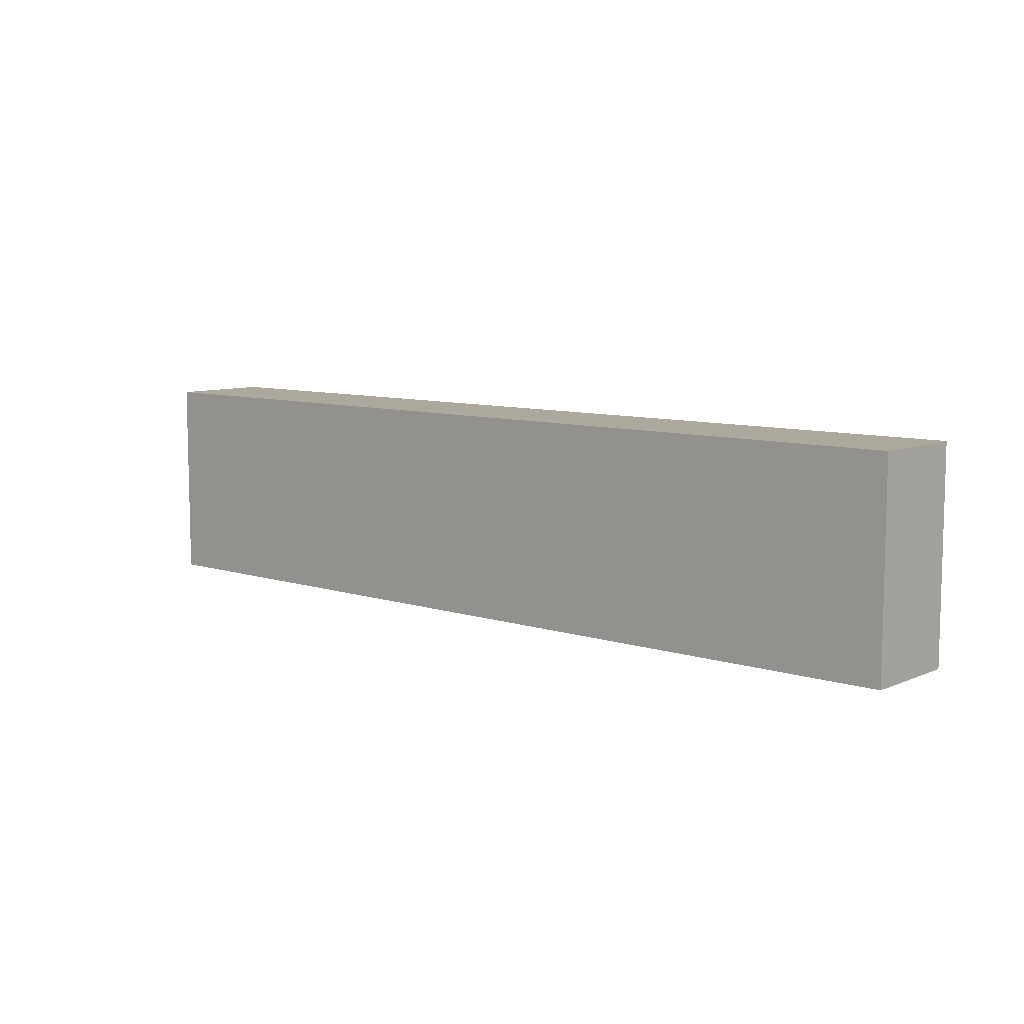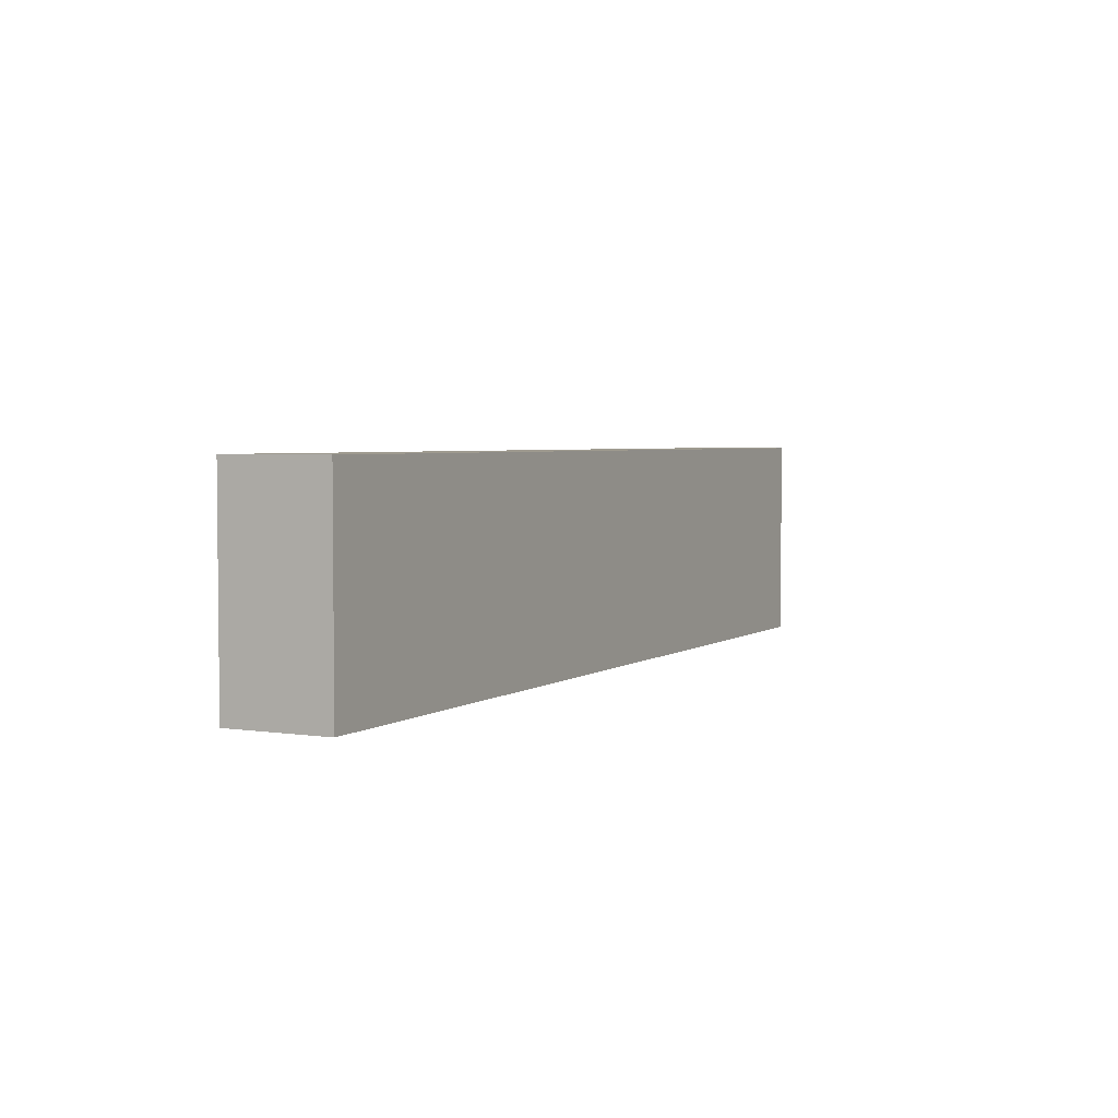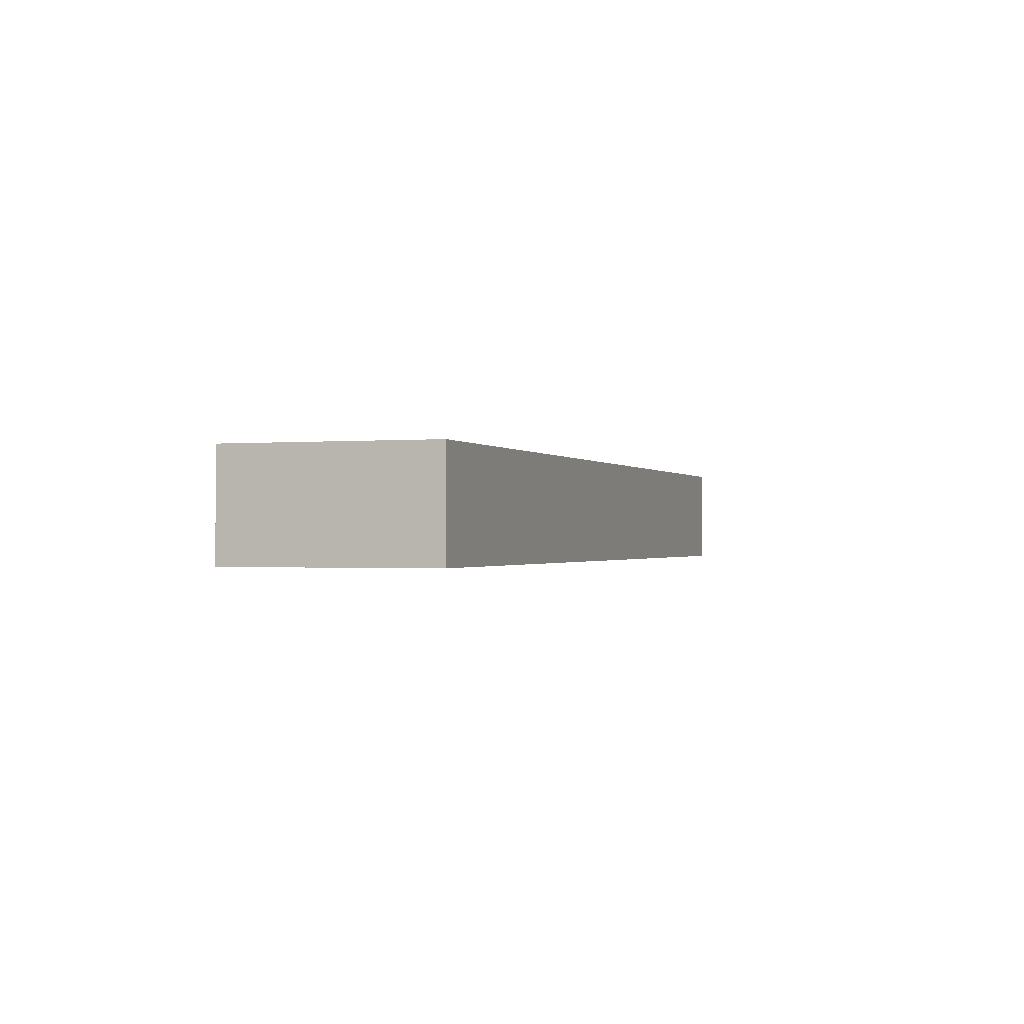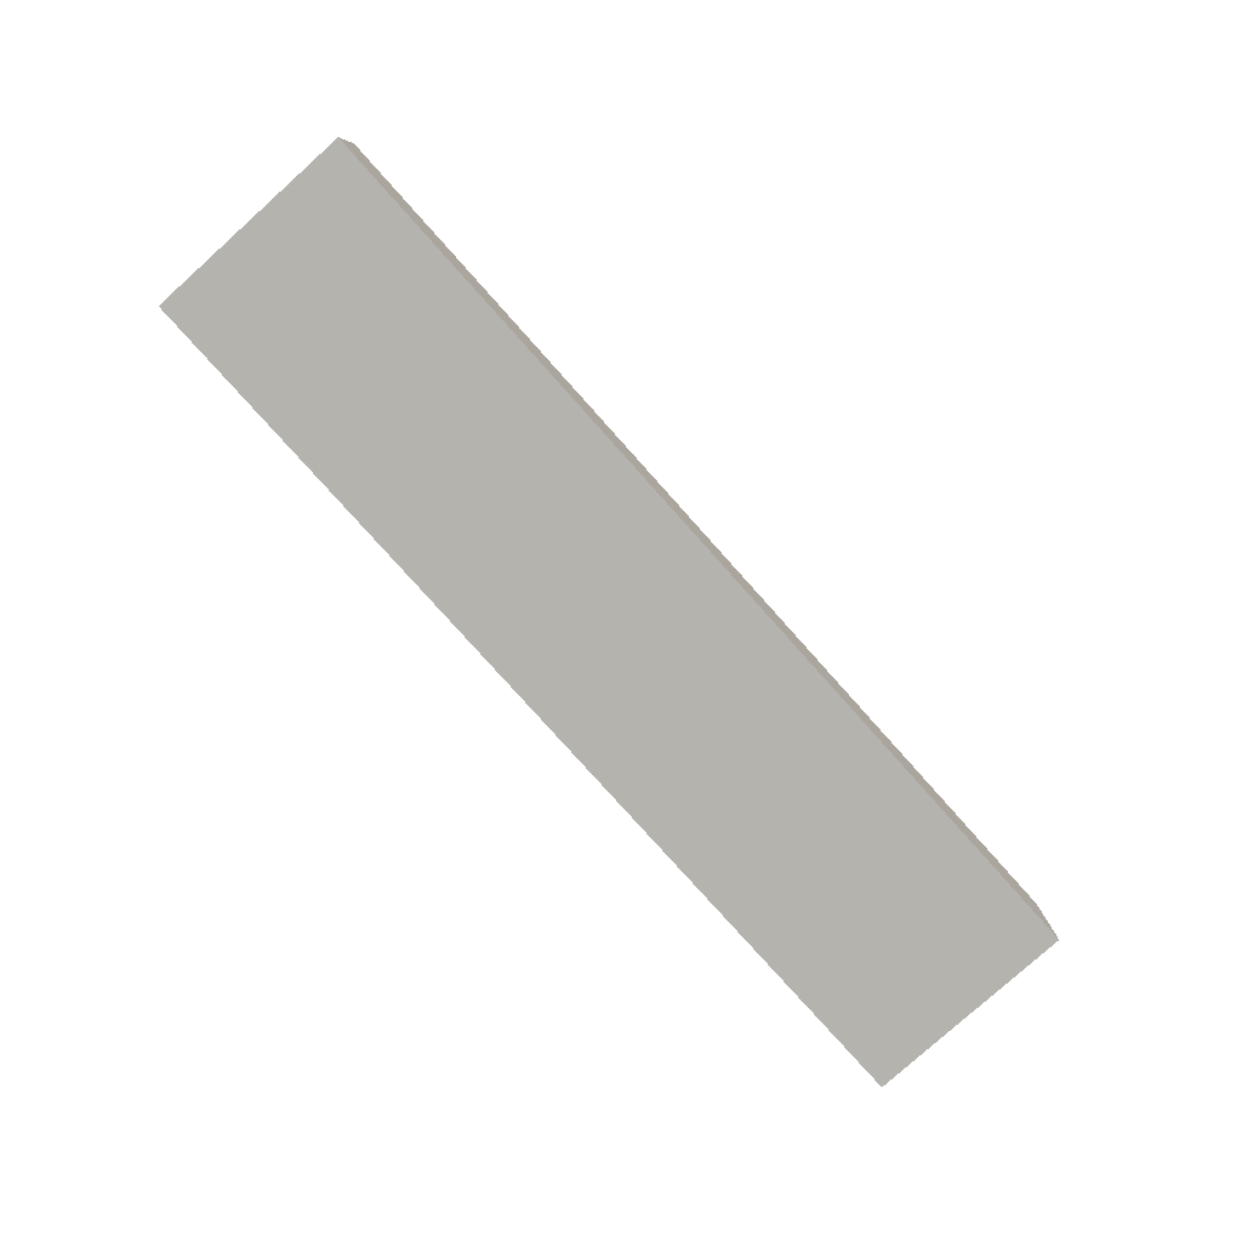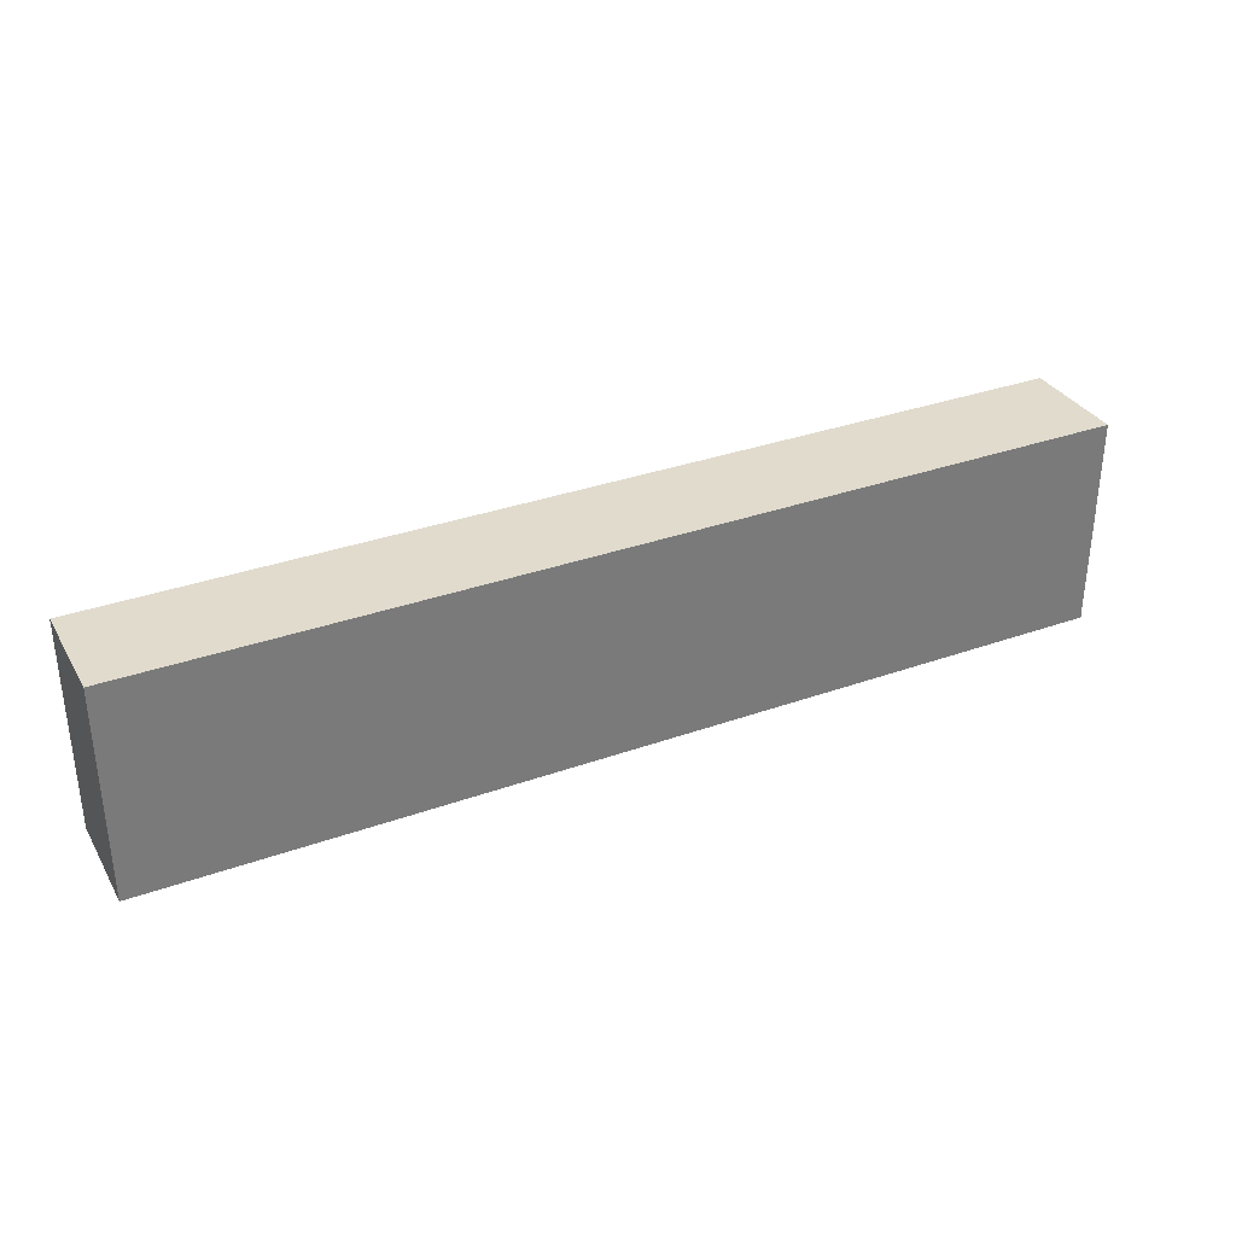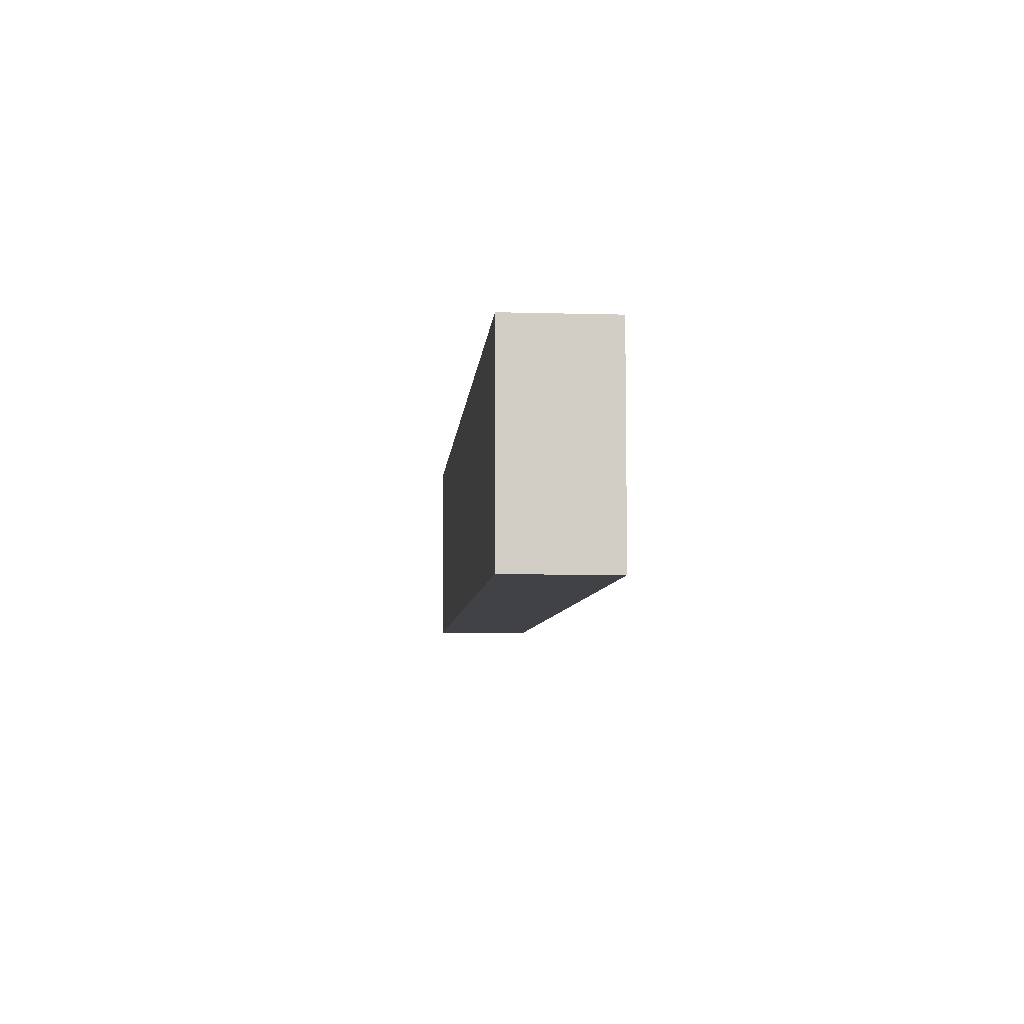
<metadata>
{"format":"obj","ext":"obj","renderer":"f3d","projection":"perspective","resolution":1024,"background":"white","views":[{"elev":8.5,"azim":-138.9,"up":"+Z"},{"elev":3.6,"azim":116.9,"up":"+Z"},{"elev":-0.8,"azim":-71.1,"up":"+Y"},{"elev":-79.9,"azim":-48.1,"up":"+Y"},{"elev":33.2,"azim":153.8,"up":"+Z"},{"elev":-6.7,"azim":85.3,"up":"+Z"}]}
</metadata>
<code>
o
v -5.1 9.8 5.9
v -5.1 9.8 5.5
v -5.1 9.9 5.7
v -5.1 9.9 5.5
v -5.1 10 5.9
v -5.1 10 5.7
v -5.1 10 5.5
v -3.3 9.8 5.9
v -3.3 9.8 5.6
v -3.3 9.8 5.5
v -3.3 10 5.9
v -3.3 10 5.6
v -3.3 10 5.5
v -5.1 9.8 5.9
v -5.1 10 5.9
v -4.6 9.9 5.9
v -4.6 10 5.9
v -4.2 9.8 5.9
v -4.2 9.9 5.9
v -3.3 9.8 5.9
v -3.3 10 5.9
v -5.1 9.8 5.5
v -5.1 9.9 5.5
v -5.1 10 5.5
v -4.1 9.9 5.5
v -4.1 10 5.5
v -3.3 9.8 5.5
v -3.3 10 5.5
v -5.1 9.8 5.9
v -4.2 9.8 5.9
v -3.3 9.8 5.9
v -4.2 9.8 5.8
v -3.4 9.8 5.8
v -3.4 9.8 5.6
v -3.3 9.8 5.6
v -5.1 9.8 5.5
v -3.3 9.8 5.5
v -5.1 10 5.9
v -4.6 10 5.9
v -3.3 10 5.9
v -5 10 5.8
v -4.6 10 5.8
v -3.8 10 5.8
v -3.7 10 5.8
v -5.1 10 5.7
v -5 10 5.7
v -3.9 10 5.7
v -3.8 10 5.7
v -3.7 10 5.7
v -3.4 10 5.7
v -4.1 10 5.6
v -3.9 10 5.6
v -3.4 10 5.6
v -3.3 10 5.6
v -5.1 10 5.5
v -4.1 10 5.5
v -3.3 10 5.5
f 3 2 1
f 4 2 3
f 5 3 1
f 6 4 3
f 6 3 5
f 7 4 6
f 8 9 11
f 9 10 12
f 11 9 12
f 12 10 13
f 16 15 14
f 17 15 16
f 18 16 14
f 19 17 16
f 19 16 18
f 20 19 18
f 21 17 19
f 21 19 20
f 22 23 25
f 23 24 25
f 25 24 26
f 22 25 27
f 25 26 27
f 27 26 28
f 32 30 29
f 32 31 30
f 33 31 32
f 34 33 32
f 34 31 33
f 35 31 34
f 36 32 29
f 36 34 32
f 36 35 34
f 37 35 36
f 38 39 41
f 39 40 42
f 41 39 42
f 42 40 43
f 43 40 44
f 38 41 45
f 41 42 46
f 45 41 46
f 42 43 46
f 46 43 47
f 43 44 48
f 47 43 48
f 44 40 49
f 48 44 49
f 49 40 50
f 46 47 51
f 45 46 51
f 47 48 52
f 51 47 52
f 49 50 52
f 48 49 52
f 50 40 53
f 52 50 53
f 53 40 54
f 45 51 55
f 51 52 56
f 55 51 56
f 52 53 56
f 53 54 56
f 56 54 57

</code>
